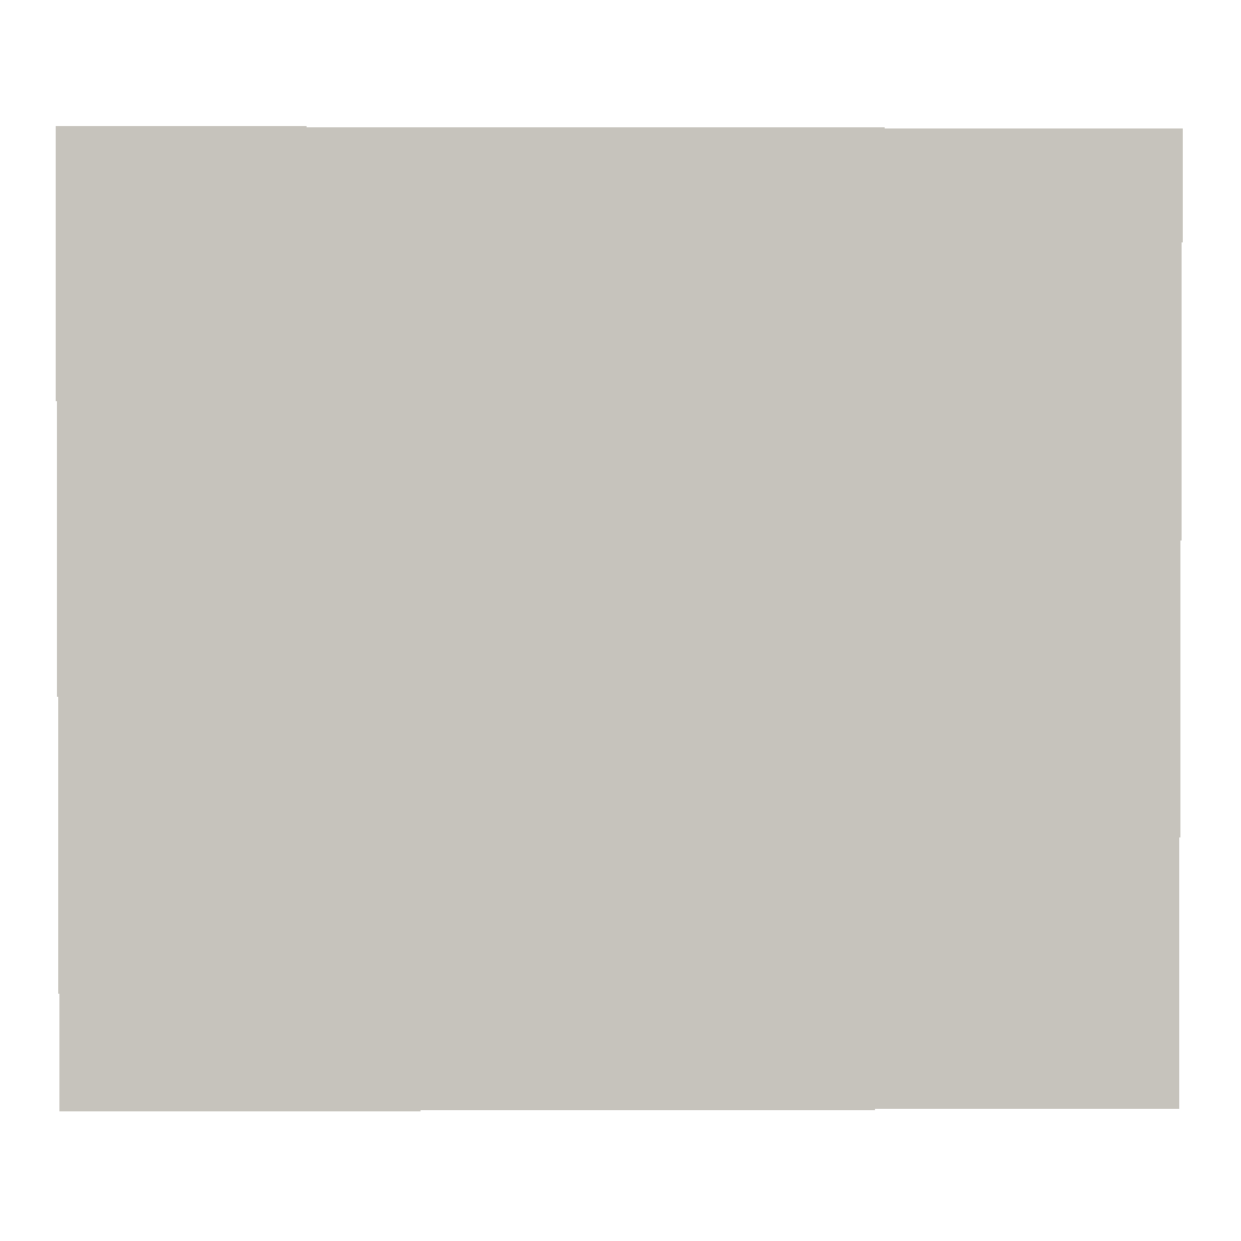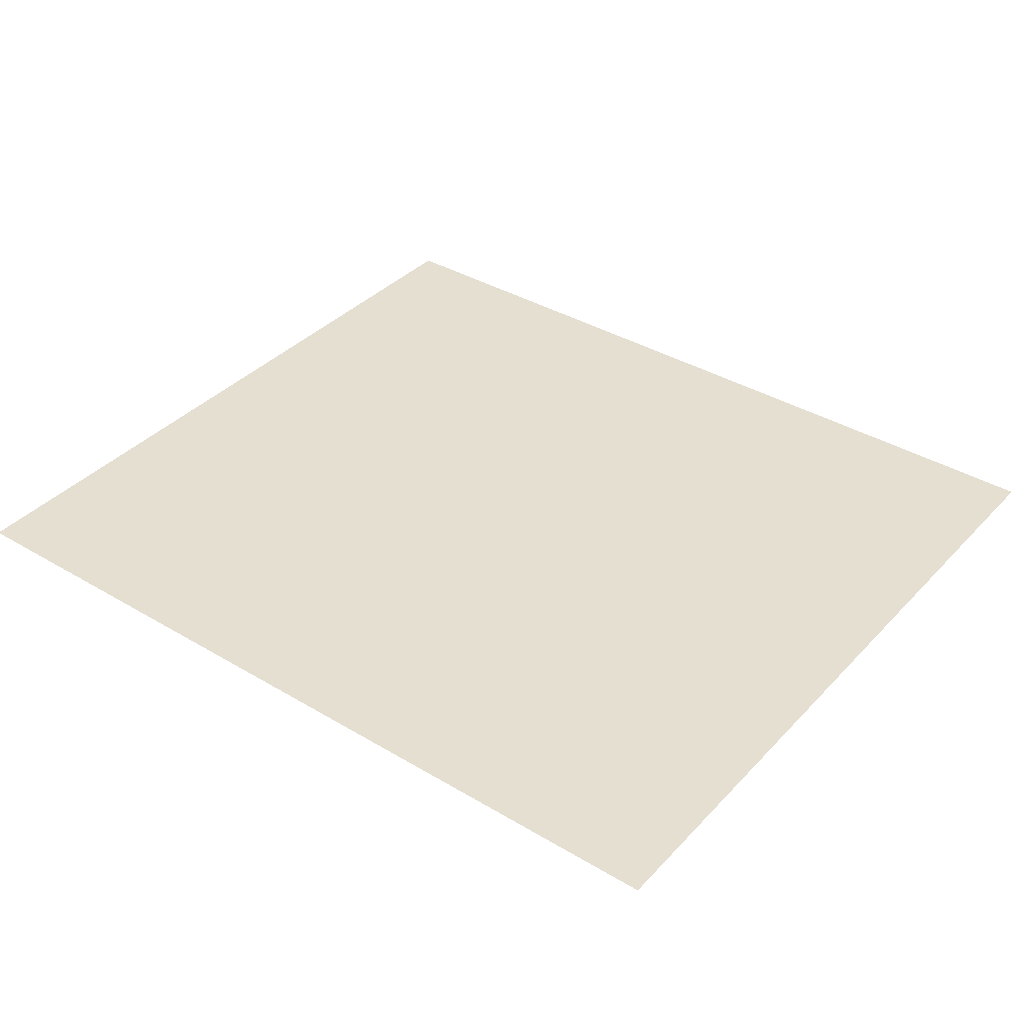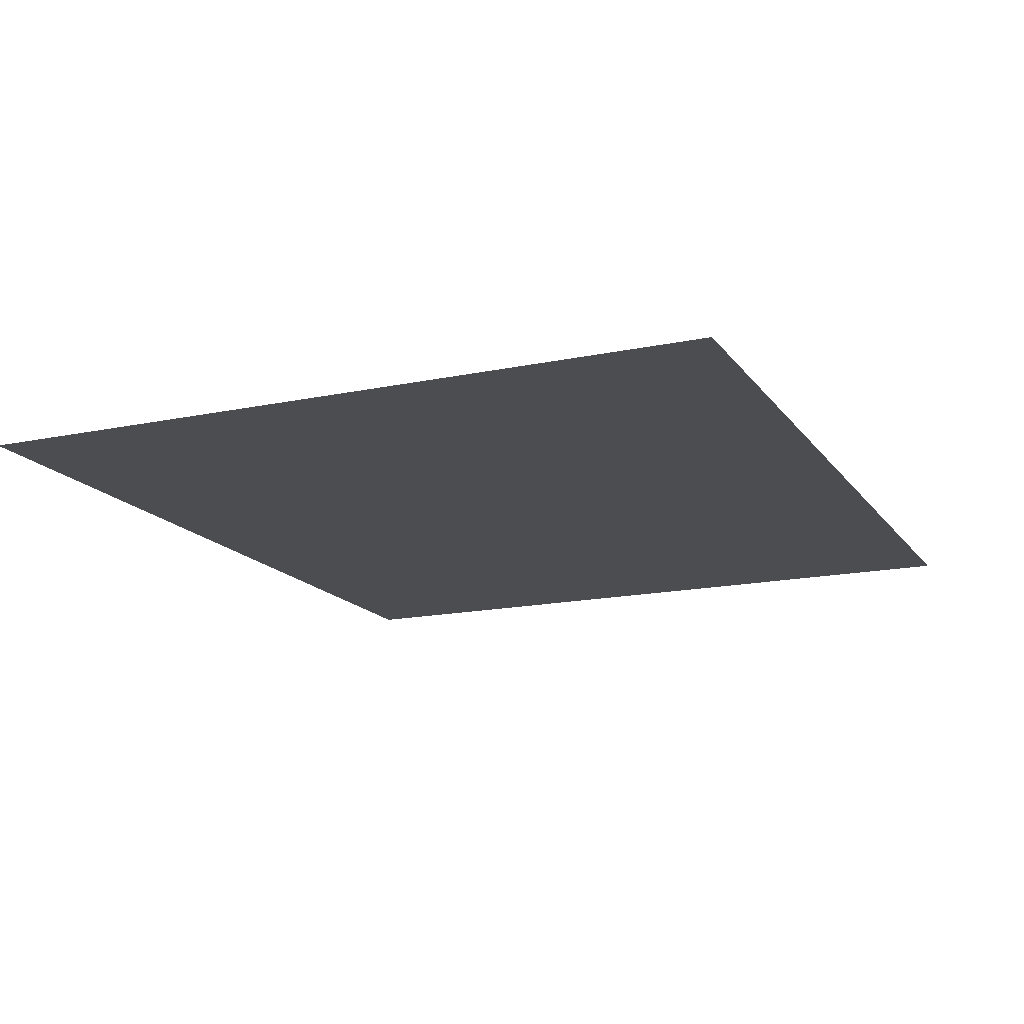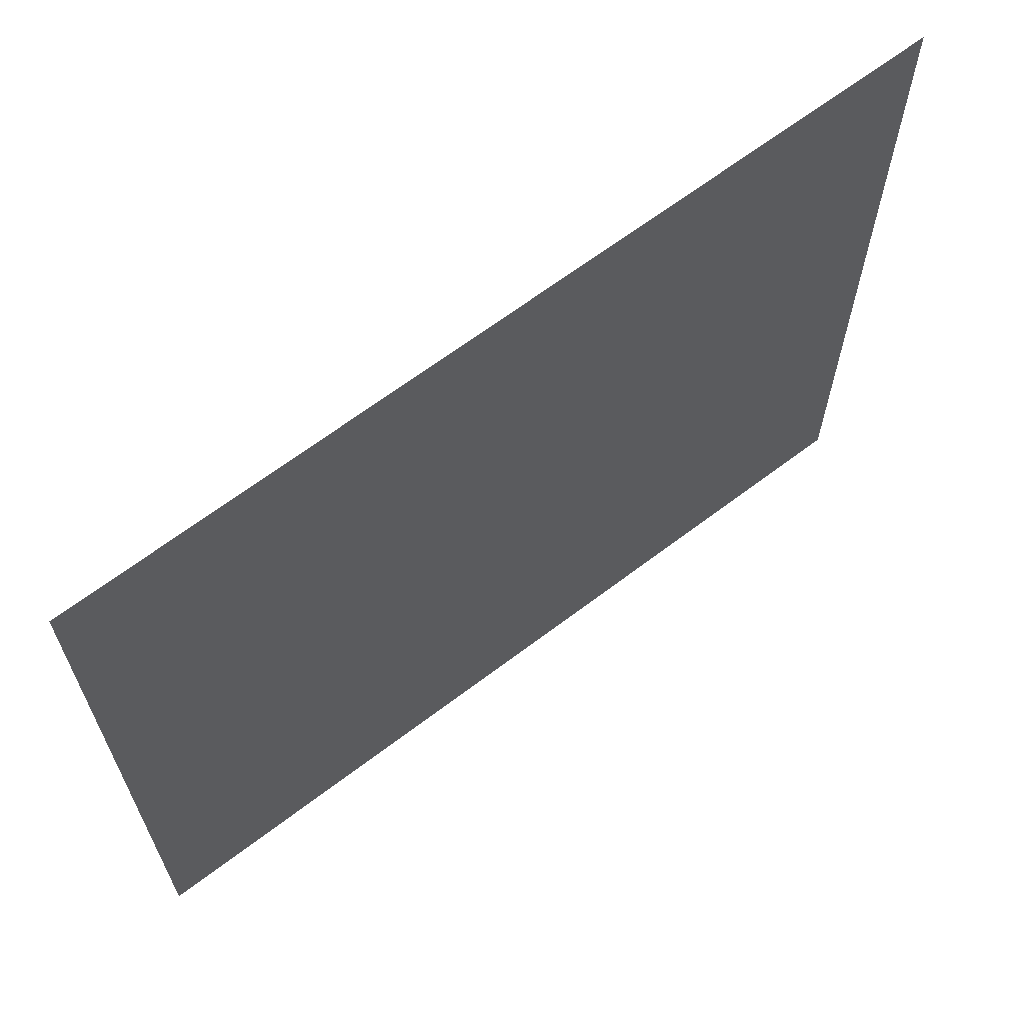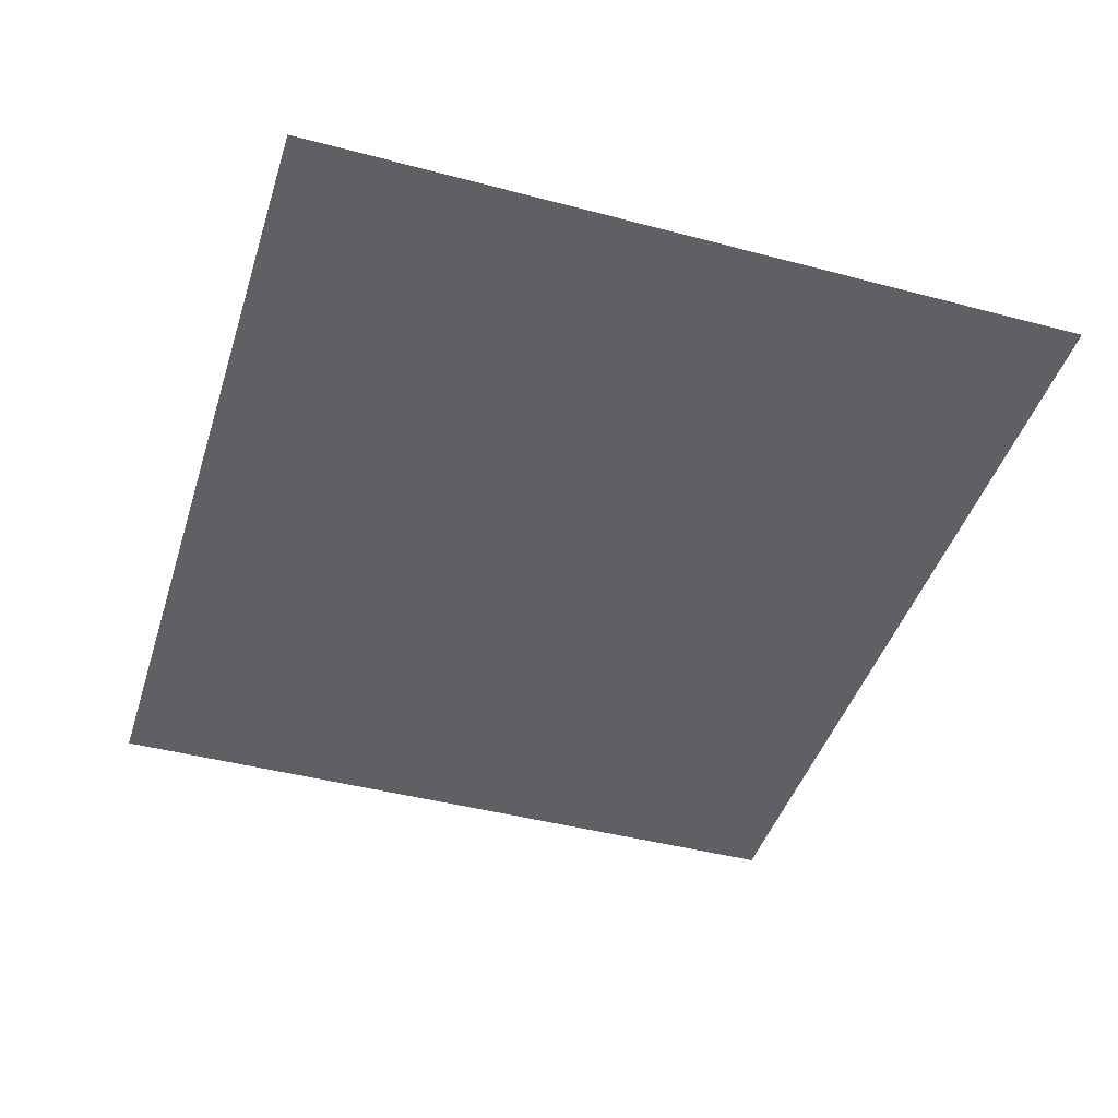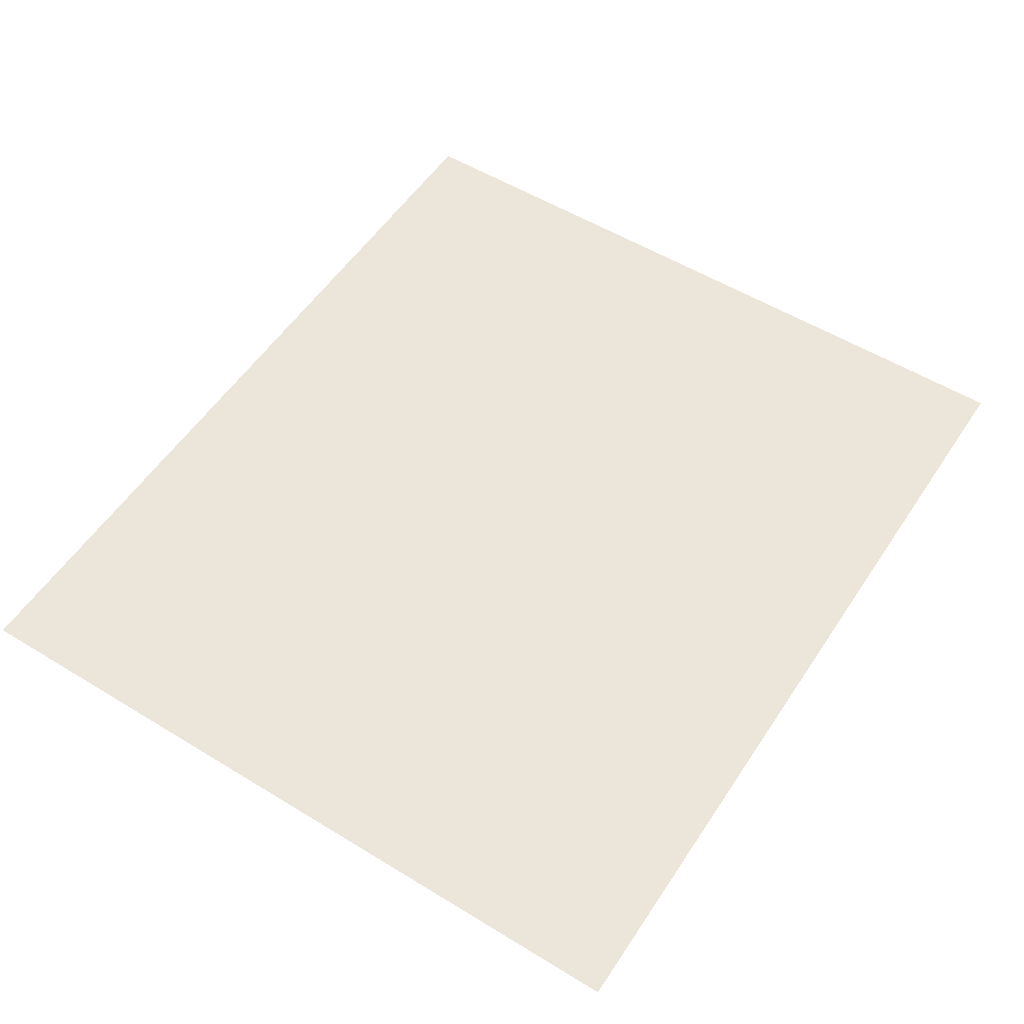
<metadata>
{"format":"obj","ext":"obj","renderer":"f3d","projection":"perspective","resolution":1024,"background":"white","views":[{"elev":1.2,"azim":-0.8,"up":"+Y"},{"elev":37.4,"azim":37.4,"up":"+Z"},{"elev":-16.0,"azim":-66.3,"up":"+Z"},{"elev":65.4,"azim":-37.4,"up":"+Y"},{"elev":-44.1,"azim":72.8,"up":"+Z"},{"elev":54.5,"azim":-57.1,"up":"+Z"}]}
</metadata>
<code>
v 4429 -51.2 -1434
v 4480 -51.2 -1434
v 4480 -6.4 -1434
v 4429 -51.2 -1434
v 4480 -6.4 -1434
v 4429 -6.4 -1434
f 1 2 3
f 4 5 6

</code>
